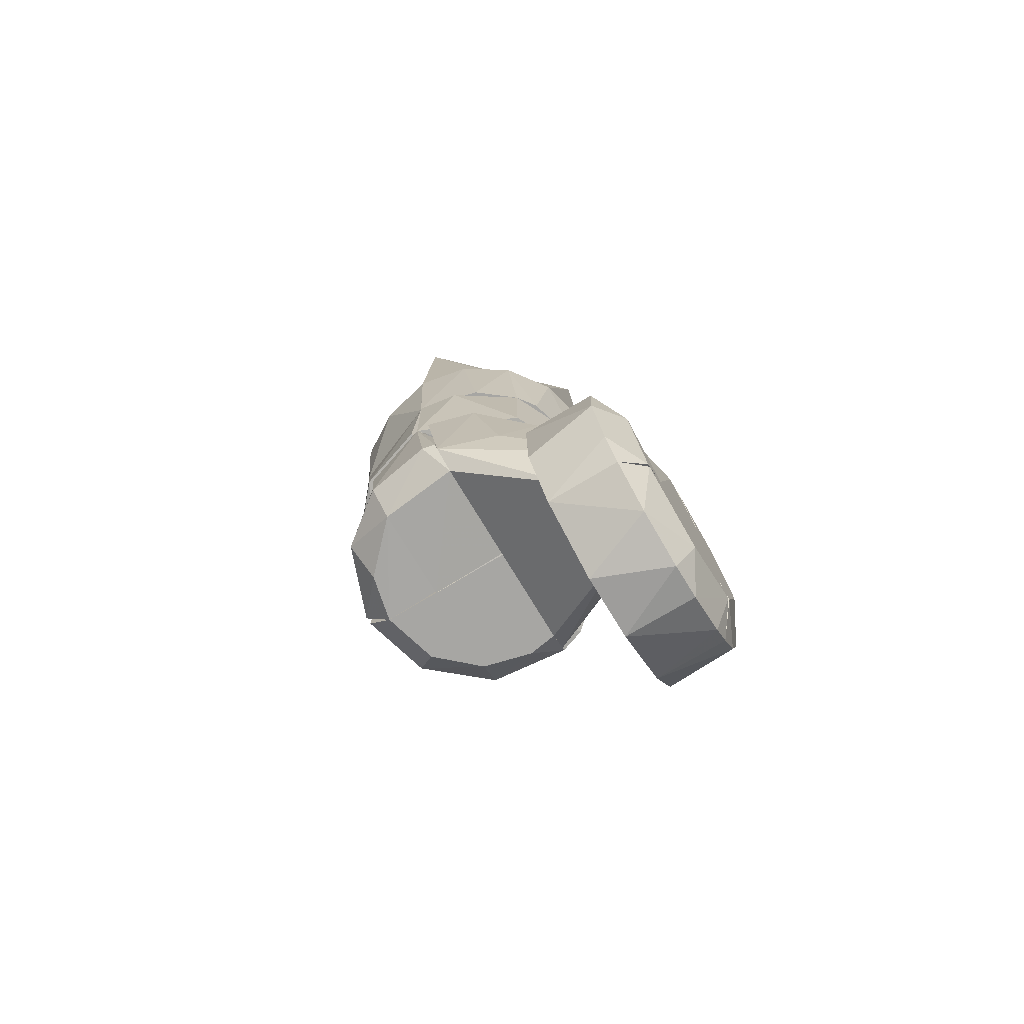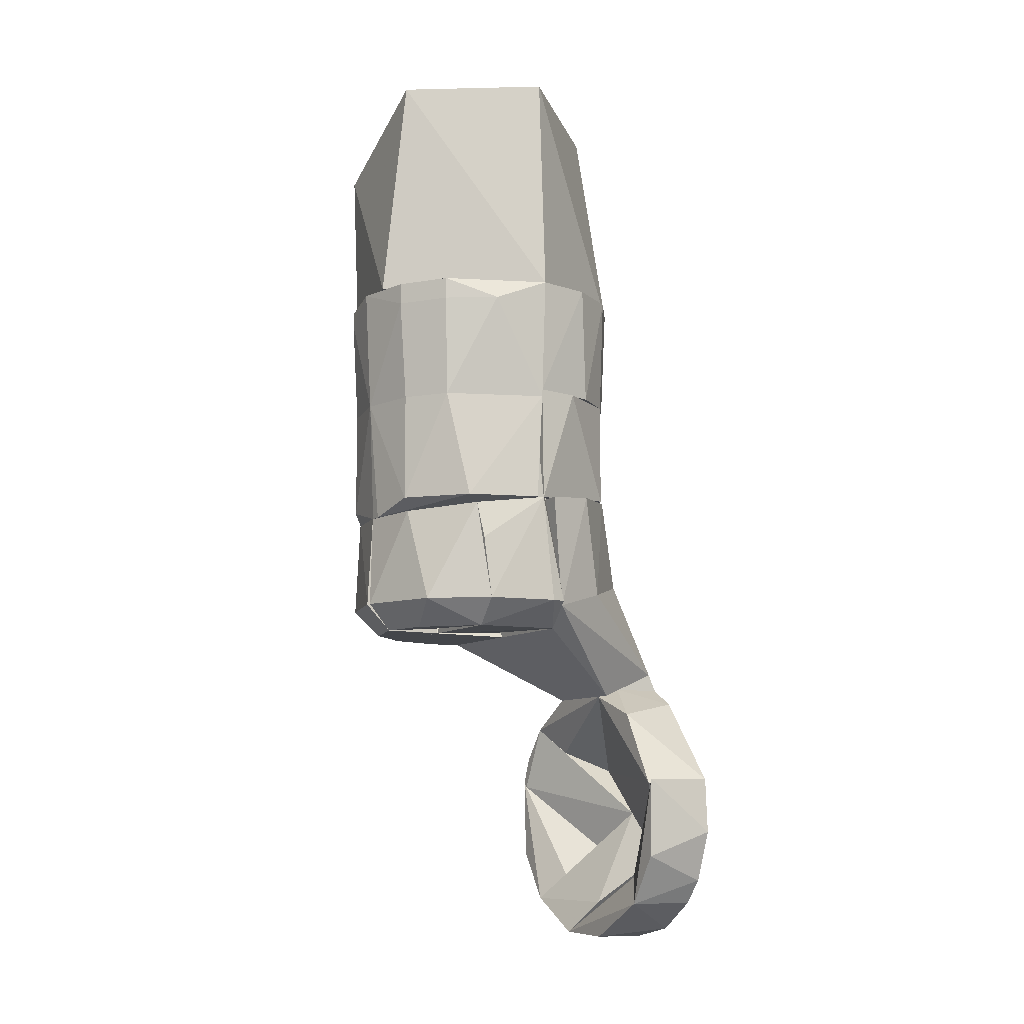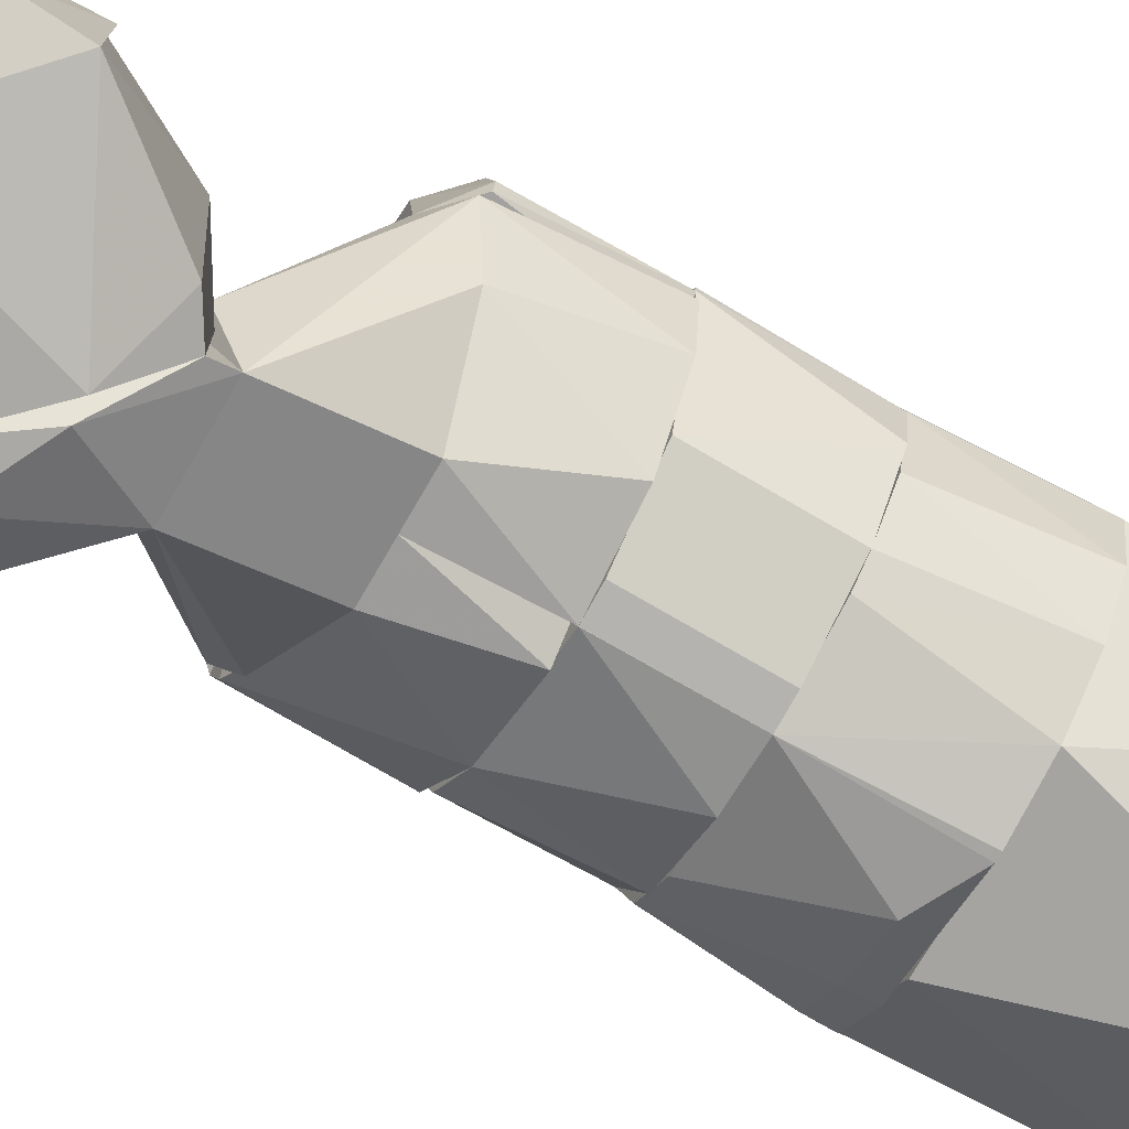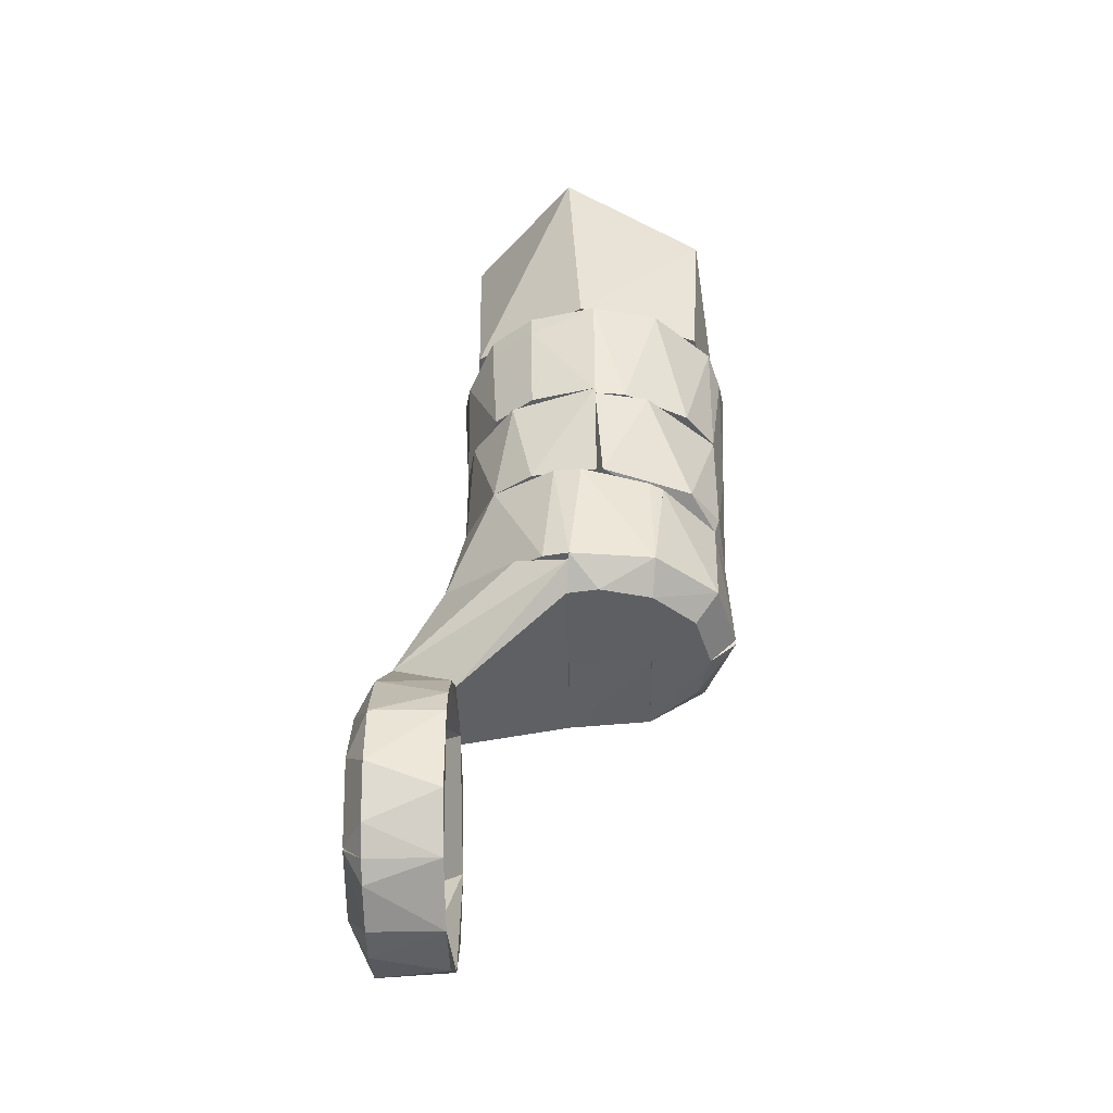
<metadata>
{"format":"obj","ext":"obj","renderer":"f3d","projection":"perspective","resolution":1024,"background":"white","views":[{"elev":-74.2,"azim":-59.0,"up":"+Z"},{"elev":-9.8,"azim":-120.3,"up":"+Z"},{"elev":-75.5,"azim":-120.2,"up":"+Y"},{"elev":-41.9,"azim":91.2,"up":"+Z"}]}
</metadata>
<code>
v 0.01334 -0.052 -0.05004
v 0.01334 -0.0788 -0.05003
v -0 -0.0788 -0.052
v -0.01831 -0.0765 -0.01839
v -0.01831 -0.08644 -0.01838
v -0.03663 -0.052 -0.0367
v -0.03665 -0.0788 -0.03672
v -0.01056 -0.052 -0.05092
v 0.001882 -0.08644 -0.03858
v -0.02634 -0.059 -0.02641
v -0.02051 -0.0788 -0.04779
v -0.02731 -0.08644 -0.02738
f 1 2 3
f 2 1 4
f 5 2 4
f 5 6 7
f 8 1 3
f 8 6 1
f 9 3 2
f 9 2 5
f 10 6 5
f 10 5 4
f 10 4 1
f 10 1 6
f 11 3 9
f 11 7 6
f 11 6 8
f 11 8 3
f 12 7 11
f 12 11 9
f 12 5 7
f 12 9 5
v 0.01838 -0.0765 -0.01839
v 0.0387 -0.08644 0.001934
v 0.05019 -0.052 0.01343
v 0.03666 -0.052 -0.03667
v 0.03668 -0.0788 -0.03669
v 0.05019 -0.0788 0.01343
v 0.0514 -0.0788 -0.007874
v 0.01838 -0.08644 -0.01839
v 0.04896 -0.052 -0.01752
v 0.02636 -0.059 -0.02638
v 0.0281 -0.08644 -0.02671
v 0.04413 -0.0788 -0.02751
f 13 14 15
f 16 17 13
f 18 15 14
f 18 14 19
f 18 19 15
f 20 13 17
f 20 14 13
f 21 16 15
f 21 15 19
f 22 13 15
f 22 15 16
f 22 16 13
f 23 14 20
f 23 20 17
f 23 19 14
f 24 19 23
f 24 23 17
f 24 21 19
f 24 17 16
f 24 16 21
v -0.01835 -0.0765 -0.01842
v -0.05019 -0.052 0.01343
v -0.03872 -0.08644 0.001952
v -0.03663 -0.052 -0.0367
v -0.03665 -0.0788 -0.03672
v -0.05019 -0.0788 0.01343
v -0.0514 -0.0788 -0.007874
v -0.01835 -0.08644 -0.01842
v -0.04896 -0.052 -0.01752
v -0.02634 -0.059 -0.02641
v -0.0281 -0.08644 -0.02671
v -0.04413 -0.0788 -0.02751
f 25 26 27
f 28 25 29
f 30 27 26
f 30 26 31
f 30 31 27
f 32 29 25
f 32 25 27
f 33 31 26
f 33 26 28
f 34 26 25
f 34 25 28
f 34 28 26
f 35 29 32
f 35 32 27
f 36 27 31
f 36 35 27
f 36 29 35
f 36 28 29
f 36 33 28
f 36 31 33
v -0.015 -0.07564 0.05849
v 0.003922 -0.08644 0.03857
v 0.015 -0.07564 0.05849
v -0.01196 -0.052 0.0487
v 0.0366 -0.0788 0.03659
v 0.01838 -0.08644 0.01836
v 0.03658 -0.052 0.03657
v 0.02638 -0.059 0.02636
v 0.01754 -0.052 0.0487
v -0.015 -0.0788 0.05174
v 0.02729 -0.08644 0.02727
v 0.01842 -0.0765 0.01841
f 37 38 39
f 37 39 40
f 41 42 43
f 41 43 39
f 44 40 43
f 44 43 42
f 45 40 39
f 45 39 43
f 45 43 40
f 46 42 38
f 46 38 37
f 46 40 42
f 46 37 40
f 47 38 42
f 47 42 41
f 47 39 38
f 47 41 39
f 48 42 40
f 48 40 44
f 48 44 42
v 0.02734 -0.08644 -0.02736
v 0.03666 -0.052 -0.03667
v 2.721e-05 -0.0765 -4.088e-05
v 0.0007191 -0.059 -0.03741
v -0.01831 -0.08644 -0.01838
v 0.01334 -0.0788 -0.05003
v 0.01334 -0.052 -0.05004
v 0.03668 -0.0788 -0.03669
v 2.721e-05 -0.08644 -4.088e-05
v -0.01831 -0.0765 -0.01839
v 0.001882 -0.08644 -0.03858
v 0.02971 -0.0788 -0.04268
f 49 50 51
f 52 51 50
f 53 52 54
f 55 54 52
f 55 52 50
f 56 50 49
f 57 49 51
f 57 51 53
f 57 53 49
f 58 51 52
f 58 52 53
f 58 53 51
f 59 54 49
f 59 49 53
f 59 53 54
f 60 49 54
f 60 56 49
f 60 55 50
f 60 50 56
f 60 54 55
v 0 -0.0765 -1.368e-05
v 0.02729 -0.08644 0.02727
v 0.03658 -0.052 0.03657
v 0.04837 -0.052 0.01161
v 0.05019 -0.0788 0.01343
v 0.01838 -0.08644 -0.01839
v 0.0366 -0.0788 0.03659
v 0 -0.08644 -1.368e-05
v 0.01838 -0.0765 -0.01839
v 0.0387 -0.08644 0.001934
v 0.04626 -0.052 0.02376
v 0.05012 -0.052 0.01387
f 61 62 63
f 64 65 66
f 64 61 63
f 67 63 62
f 67 62 65
f 68 61 66
f 68 66 62
f 68 62 61
f 69 66 61
f 69 61 64
f 69 64 66
f 70 62 66
f 70 66 65
f 70 65 62
f 71 63 67
f 71 67 65
f 71 64 63
f 72 65 64
f 72 64 71
f 72 71 65
v 0.0477 0.02066 0.083
v 5.55e-05 0.01976 0.075
v 5.55e-05 0.01954 0.073
v 0.04312 0.02496 0.1211
v 5.55e-05 0.0518 0.083
v 5.55e-05 0.0448 0.1189
v 0.02169 0.04505 0.1189
v 0.02751 0.04413 0.083
v 0.03695 0.01954 0.073
v 0.02222 0.03564 0.073
v 5.55e-05 0.04184 0.073
v 5.55e-05 0.0498 0.1183
f 73 74 75
f 74 73 76
f 77 75 74
f 78 74 76
f 78 77 74
f 79 78 76
f 80 77 79
f 80 76 73
f 80 79 76
f 81 82 80
f 81 80 73
f 81 73 75
f 81 75 82
f 83 77 80
f 83 80 82
f 83 75 77
f 83 82 75
f 84 77 78
f 84 78 79
f 84 79 77
v 5.55e-05 0.01983 0.075
v -0.04308 0.02503 0.1211
v -0.03706 0.0196 0.073
v -0.03717 0.02503 0.1211
v 5.55e-05 0.0448 0.1189
v -0.02169 0.04505 0.1189
v -0.002634 0.05193 0.083
v -0.03183 0.04112 0.083
v -0.0474 0.02073 0.083
v 5.55e-05 0.04184 0.073
v 5.55e-05 0.0498 0.1183
v -0.0185 0.03771 0.073
f 85 86 87
f 86 85 88
f 89 86 88
f 89 88 85
f 90 91 92
f 90 86 89
f 90 92 86
f 93 87 86
f 93 86 92
f 93 92 87
f 94 89 85
f 94 85 87
f 95 89 94
f 95 94 91
f 95 91 90
f 95 90 89
f 96 92 91
f 96 91 94
f 96 87 92
f 96 94 87
v -0.05182 -0.0005528 0.124
v -0.04485 -0 0.1681
v -0.0001235 -0.04499 0.129
v -0.0001235 -0.04499 0.1681
v -0.03421 -0.03916 0.1681
v -0.03421 -0.03916 0.1283
v -0.04945 -0.01607 0.1681
v -0.009285 -0.05116 0.1297
v -0.009285 -0.05116 0.1681
v -0.05184 -0 0.1681
v -0.0001235 -0.05199 0.1298
v -0.0001235 -0.05199 0.1681
f 97 98 99
f 100 99 98
f 100 98 101
f 102 97 99
f 103 97 102
f 103 102 101
f 103 101 98
f 104 101 102
f 104 102 99
f 105 100 101
f 105 101 104
f 106 98 97
f 106 97 103
f 106 103 98
f 107 105 104
f 107 99 100
f 107 104 99
f 108 100 105
f 108 105 107
f 108 107 100
v 0.04485 0 0.1239
v 0.05184 0 0.1681
v 0.05184 0 0.124
v 0.03421 -0.03916 0.1283
v 0 -0.052 0.1298
v 0.01827 -0.04868 0.1681
v -0.0001235 -0.04499 0.1681
v 0.04065 -0.03242 0.1681
v -0.0001235 -0.05199 0.1681
v -0.0001235 -0.04499 0.129
v 0.04579 -0.02464 0.1267
v 0.04485 0 0.1681
f 109 110 111
f 112 113 109
f 114 113 112
f 115 114 110
f 116 110 114
f 116 114 112
f 117 113 114
f 117 114 115
f 118 113 117
f 118 117 115
f 118 109 113
f 118 115 109
f 119 116 112
f 119 111 110
f 119 110 116
f 119 109 111
f 119 112 109
f 120 110 109
f 120 109 115
f 120 115 110
v 0.0001518 0.01954 0.073
v 0.042 -0 0.073
v 5.55e-05 -0.0116 0.073
v 0.03722 0.02496 0.1211
v 0.0477 0.02066 0.083
v 0.05094 -0.01047 0.083
v 0.05158 -0.005786 0.1246
v 0.04015 -0.0116 0.073
v 0.03695 0.01954 0.073
v 0.04598 0.01965 0.1217
v 0.04443 -0.005786 0.1246
v 0.04312 0.02496 0.1211
f 121 122 123
f 121 123 124
f 125 121 124
f 125 126 122
f 125 127 126
f 128 126 127
f 128 127 123
f 128 123 122
f 128 122 126
f 129 122 121
f 129 121 125
f 129 125 122
f 130 124 127
f 130 127 125
f 131 123 127
f 131 127 124
f 131 124 123
f 132 125 124
f 132 124 130
f 132 130 125
v -0.04443 -0.005786 0.1246
v -0.04027 -0.0116 0.073
v 5.55e-05 -0.01137 0.075
v 3.287e-05 0.0196 0.073
v -0.03706 0.0196 0.073
v -0.04613 0.02343 0.107
v -0.03717 0.02503 0.1211
v -0.05173 -0.005261 0.083
v -0.05182 -0.0005528 0.124
v -0.0474 0.02073 0.083
v -0.04308 0.02503 0.1211
v -0.05066 -0.01047 0.083
f 133 134 135
f 136 135 134
f 137 138 136
f 137 136 134
f 139 133 135
f 139 135 136
f 139 136 138
f 140 137 134
f 141 133 139
f 142 140 141
f 142 141 138
f 142 138 137
f 142 137 140
f 143 139 138
f 143 138 141
f 143 141 139
f 144 133 141
f 144 141 140
f 144 134 133
f 144 140 134
v -0 -0.03723 0.08904
v -0.015 -0.05785 0.09499
v -0.04899 -0.01065 0.08139
v -0.04443 -0.005786 0.1246
v -0.04579 -0.02464 0.1267
v 0 -0.052 0.1298
v -0 -0.05785 0.09499
v -0.02667 -0.04464 0.129
v -0.05158 -0.005786 0.1246
v -0.03577 -0.01065 0.08139
v -0.03967 -0.03362 0.088
v 0 -0.045 0.129
f 145 146 147
f 148 149 150
f 151 145 150
f 151 150 146
f 151 146 145
f 152 146 150
f 152 150 149
f 153 147 149
f 153 149 148
f 153 148 147
f 154 145 147
f 154 147 148
f 154 148 145
f 155 146 152
f 155 152 149
f 155 147 146
f 155 149 147
f 156 150 145
f 156 145 148
f 156 148 150
v 0.015 -0.05785 0.09499
v -0 -0.03723 0.08904
v 0.03577 -0.01065 0.08139
v 0.0479 -0.02019 0.08414
v -0 -0.05785 0.09499
v 0.009285 -0.05116 0.1297
v 0.04443 -0.005786 0.1246
v 0.04945 -0.01607 0.1257
v 0 -0.045 0.129
v 0.05093 -0.01047 0.083
v 0.03421 -0.03916 0.1283
v 0.05158 -0.005786 0.1246
f 157 158 159
f 160 157 159
f 161 157 162
f 161 158 157
f 163 162 164
f 163 159 158
f 165 162 163
f 165 163 158
f 165 158 161
f 165 161 162
f 166 160 159
f 166 159 163
f 166 164 160
f 167 157 160
f 167 160 164
f 167 162 157
f 167 164 162
f 168 163 164
f 168 164 166
f 168 166 163
v -0.004482 0.0498 0.1183
v -0.0001235 0.05179 0.1652
v -0.0001235 0.0498 0.1183
v -0.04485 0 0.1239
v -0.03759 0.03594 0.1652
v -0.05184 -0 0.1652
v -0.0434 0.02865 0.124
v -0.05195 0.002333 0.124
v -0.02256 0.04685 0.124
v -0.04485 0 0.1652
v -0.0001235 0.0448 0.1652
v -0.02256 0.04685 0.1652
f 169 170 171
f 172 169 171
f 173 174 170
f 173 175 174
f 176 172 174
f 176 174 175
f 176 169 172
f 176 175 169
f 177 169 175
f 177 175 173
f 177 170 169
f 178 170 174
f 178 174 172
f 179 172 171
f 179 178 172
f 179 171 170
f 179 170 178
f 180 173 170
f 180 170 177
f 180 177 173
v -0.0001235 0.0448 0.1652
v 0.04485 0 0.1652
v 0.02256 0.04685 0.1652
v 0.04781 0.02044 0.1652
v 0.05195 0.002333 0.124
v 0.03759 0.03594 0.124
v -0.0001235 0.05179 0.1652
v -0.0001235 0.0498 0.1183
v 0.05184 0 0.1652
v 0.04485 0 0.1239
v 0.02256 0.04685 0.124
v 0.02169 0.04505 0.1189
f 181 182 183
f 184 185 186
f 184 183 182
f 184 186 183
f 187 188 181
f 187 181 183
f 189 185 184
f 189 184 182
f 190 185 189
f 190 189 182
f 190 182 181
f 190 181 188
f 191 188 187
f 191 187 183
f 191 183 186
f 192 188 191
f 192 191 186
f 192 185 190
f 192 190 188
f 192 186 185
v -0.001831 -0.08644 0.03857
v -0.05019 -0.0788 0.01343
v -0.01835 -0.08644 -0.01842
v 0.01838 -0.0765 0.01836
v -0.015 -0.05934 0.05174
v -0.04837 -0.052 0.01161
v -0.02524 -0.0788 0.04547
v 0.01838 -0.08644 0.01836
v -0.01173 -0.052 0.04847
v -0.03299 -0.052 0.04019
v -0.01835 -0.0765 -0.01842
v -0.015 -0.0788 0.05174
f 193 194 195
f 196 197 193
f 198 195 194
f 199 194 193
f 200 193 195
f 200 195 196
f 200 196 193
f 201 197 196
f 201 196 198
f 202 197 201
f 202 201 198
f 202 198 194
f 202 194 199
f 202 199 197
f 203 196 195
f 203 195 198
f 203 198 196
f 204 193 197
f 204 197 199
f 204 199 193
v -0.03944 -0.03761 0.2122
v -0.002593 -0.05444 0.2122
v -0.0545 -0 0.2122
v -0.05184 -0 0.1681
v -0.0001235 -0 0.172
v -0.0001235 -0.05199 0.1681
v -0.02667 -0.04464 0.1681
v -0.04579 -0.02464 0.1681
v -0.02264 -0.04958 0.2122
v -0.0506 -0.02026 0.2122
v -0.0001235 -0.05432 0.2122
v -0.03421 -0.03916 0.1681
f 205 206 207
f 208 207 209
f 210 211 208
f 210 208 209
f 212 208 211
f 213 211 210
f 213 210 206
f 213 205 211
f 213 206 205
f 214 207 208
f 214 208 212
f 214 205 207
f 214 212 205
f 215 206 210
f 215 210 209
f 215 207 206
f 215 209 207
f 216 211 205
f 216 205 212
f 216 212 211
v -0.0001235 -0 0.172
v 0.05425 0 0.2122
v 0.05184 0 0.1681
v -0.0001235 -0.05199 0.1681
v -0.0001235 -0.05432 0.2122
v 0.03421 -0.03916 0.1681
v 0.03569 -0.04119 0.2122
v 0.04844 -0.02497 0.204
v 0.03569 -0.04119 0.204
v 0.04579 -0.02464 0.1681
v 0.04844 -0.02497 0.2122
v 0.01783 -0.0515 0.204
f 217 218 219
f 217 219 220
f 221 218 217
f 221 217 220
f 222 220 219
f 223 218 221
f 224 223 225
f 224 219 218
f 226 222 219
f 226 219 224
f 226 225 222
f 226 224 225
f 227 218 223
f 227 223 224
f 227 224 218
f 228 225 223
f 228 223 221
f 228 220 222
f 228 222 225
f 228 221 220
v -0.0001235 -0 0.172
v -0.0001235 0.05432 0.2122
v -0.0545 -0 0.2122
v -0.05184 -0 0.1652
v -0.0001235 0.05179 0.1652
v -0.03759 0.03594 0.1652
v -0.03944 0.03761 0.2122
v -0.02264 0.04958 0.204
v -0.03944 0.03761 0.204
v -0.02256 0.04685 0.1652
v -0.0506 0.02026 0.204
v -0.02264 0.04958 0.2122
f 229 230 231
f 229 231 232
f 233 230 229
f 233 229 232
f 234 233 232
f 235 231 230
f 236 237 235
f 236 230 233
f 238 234 237
f 238 237 236
f 238 233 234
f 238 236 233
f 239 231 235
f 239 235 237
f 239 237 234
f 239 234 232
f 239 232 231
f 240 235 230
f 240 230 236
f 240 236 235
v 0.05425 0 0.2122
v -0.0001235 -0 0.172
v 0.04485 0 0.1652
v -0.0001235 0.05179 0.1652
v -0.0001235 0.05432 0.2122
v 0.02725 0.0472 0.2122
v 0.03759 0.03594 0.1652
v 0.0507 0.01157 0.1652
v 0.04844 0.02497 0.2122
v 0.05184 0 0.1652
v 0.02256 0.04685 0.1652
v 0.01783 0.0515 0.204
f 241 242 243
f 244 243 242
f 245 244 242
f 245 241 246
f 245 242 241
f 247 243 244
f 248 243 247
f 249 241 248
f 249 248 247
f 249 246 241
f 249 247 246
f 250 241 243
f 250 243 248
f 250 248 241
f 251 246 247
f 251 247 244
f 252 245 246
f 252 246 251
f 252 244 245
f 252 251 244
v -0.04899 -0.01065 0.08139
v 0.015 -0.05785 0.09499
v 0.0492 -0.01065 0.08139
v -0.015 -0.07564 0.05849
v 0.015 -0.07564 0.05849
v -0.01754 -0.052 0.0487
v -0.015 -0.05785 0.09499
v 0.01754 -0.052 0.0487
v 0.04015 -0.0116 0.073
v 0.04231 -0.0302 0.08702
v -0.03967 -0.03362 0.088
v -0.04027 -0.0116 0.073
f 253 254 255
f 256 257 254
f 256 258 257
f 256 253 258
f 259 254 253
f 259 256 254
f 260 257 258
f 260 255 257
f 261 255 260
f 261 260 258
f 261 253 255
f 262 255 254
f 262 254 257
f 262 257 255
f 263 253 256
f 263 256 259
f 263 259 253
f 264 258 253
f 264 253 261
f 264 261 258
v 0 -0.05 0.298
v -0.05 -0 0.298
v -0.02264 -0.04958 0.2122
v 0.008205 0.02309 0.306
v 0.05425 -0.005181 0.2122
v -0.01285 0.05296 0.2122
v 0.04904 -0.009755 0.298
v -0.0545 0 0.2122
v 0.03375 0.04469 0.273
v -0.01913 0.04619 0.298
v 0.02725 -0.0472 0.2122
v 0.03569 0.04119 0.2122
f 265 266 267
f 266 265 268
f 269 267 270
f 271 268 265
f 272 267 266
f 272 270 267
f 273 271 269
f 273 268 271
f 274 268 273
f 274 273 270
f 274 270 272
f 274 272 266
f 274 266 268
f 275 269 271
f 275 271 265
f 275 265 267
f 275 267 269
f 276 269 270
f 276 270 273
f 276 273 269

</code>
